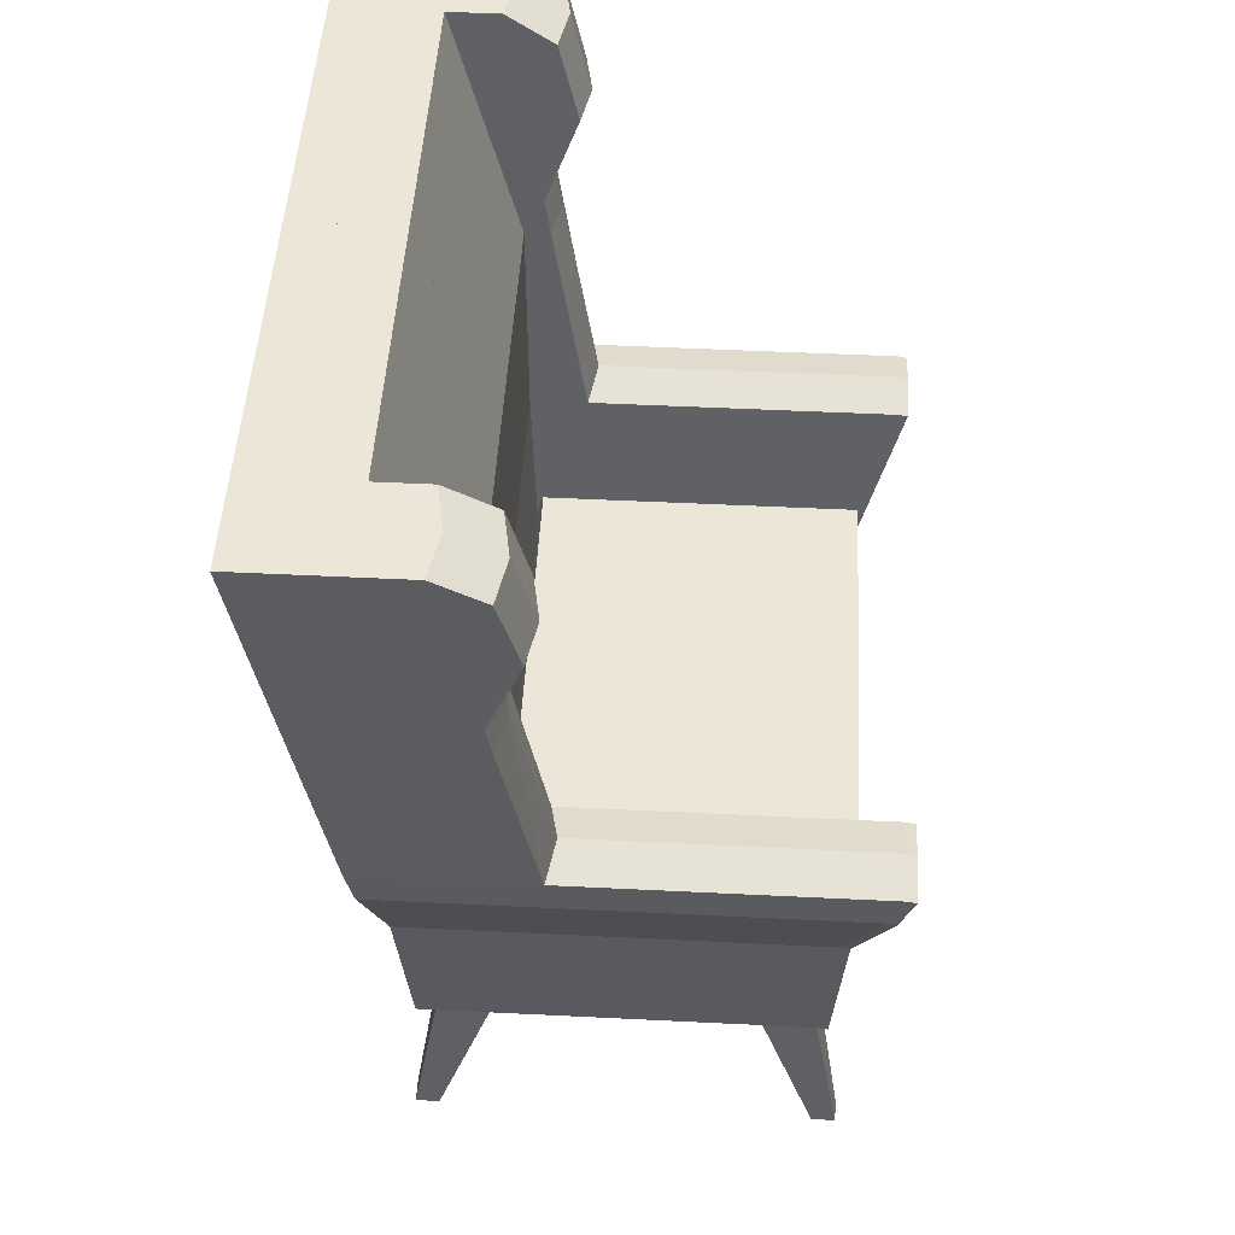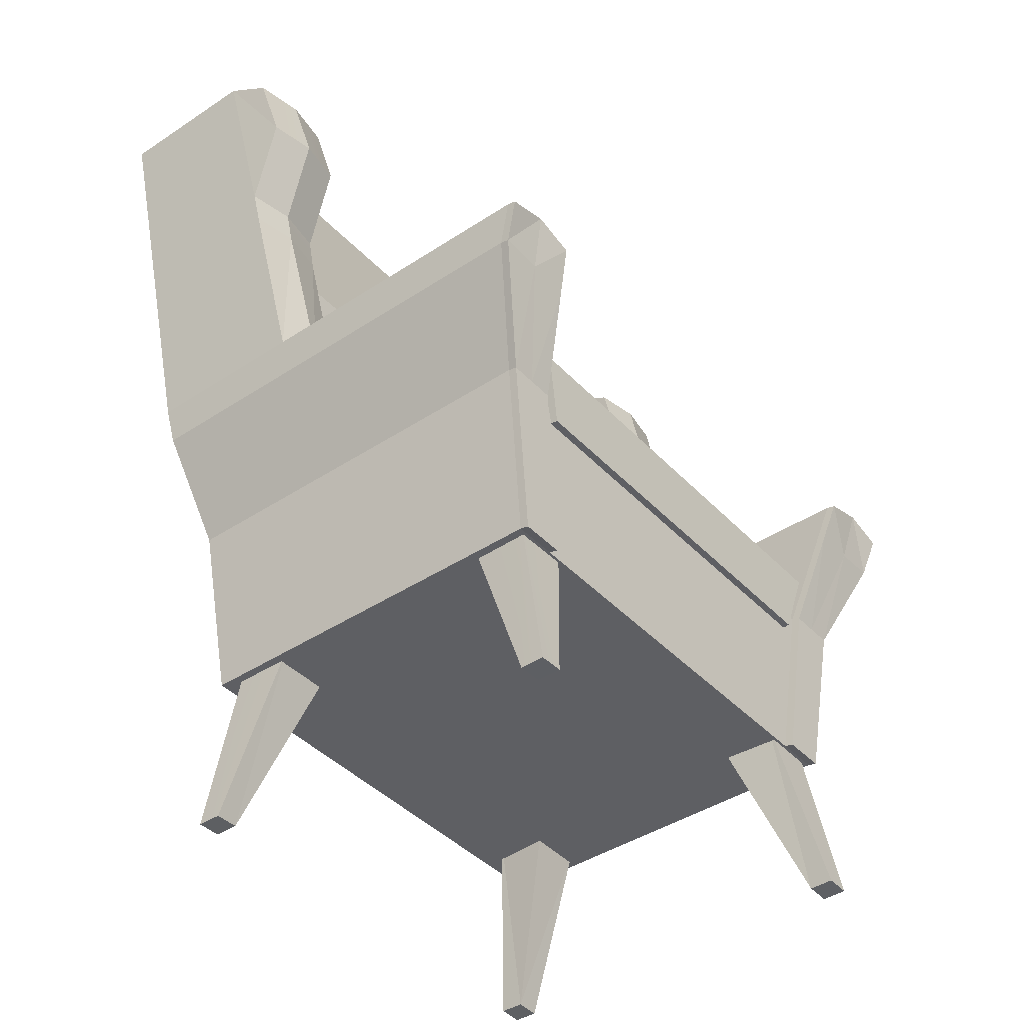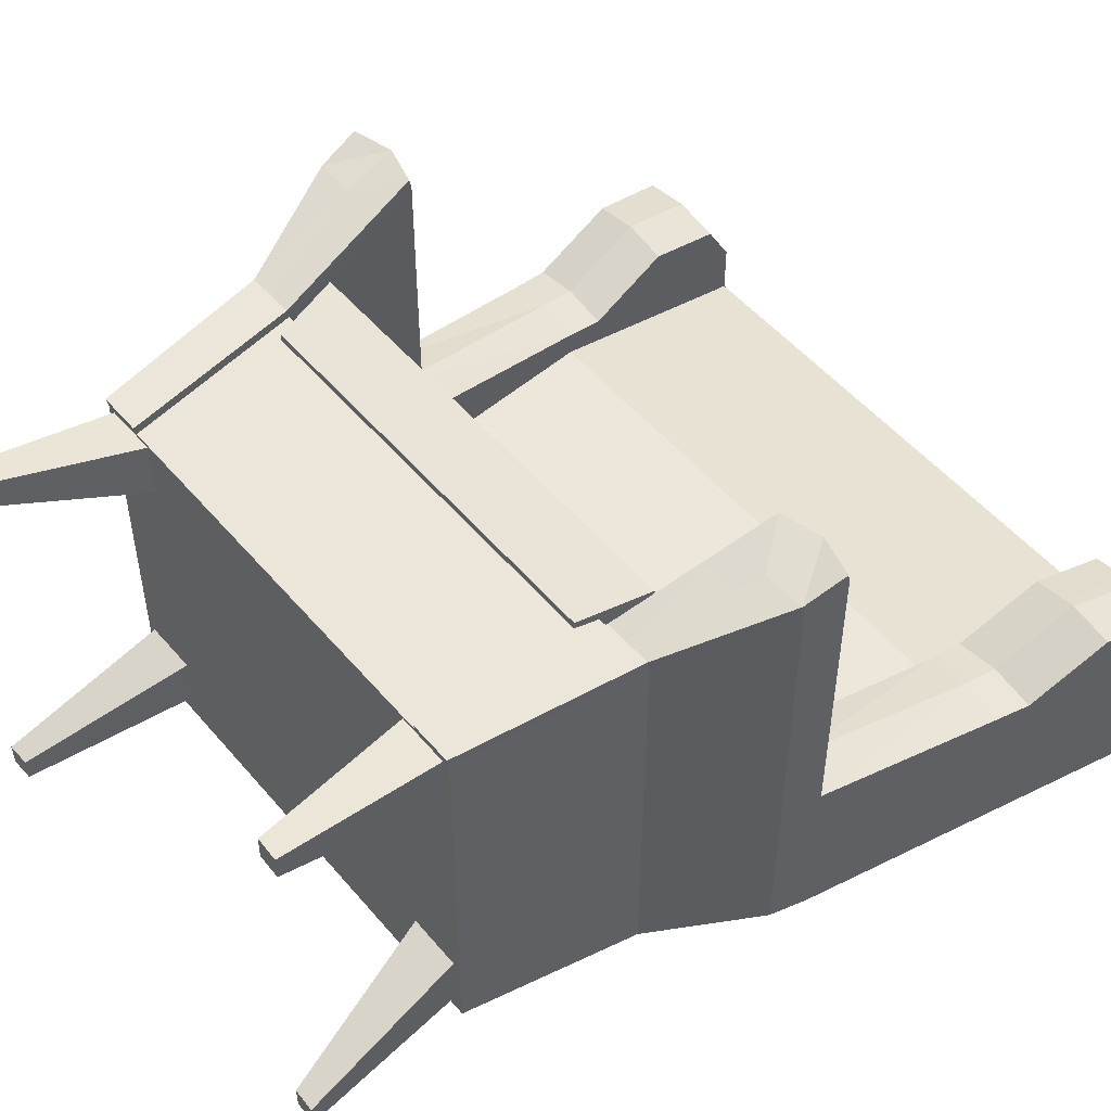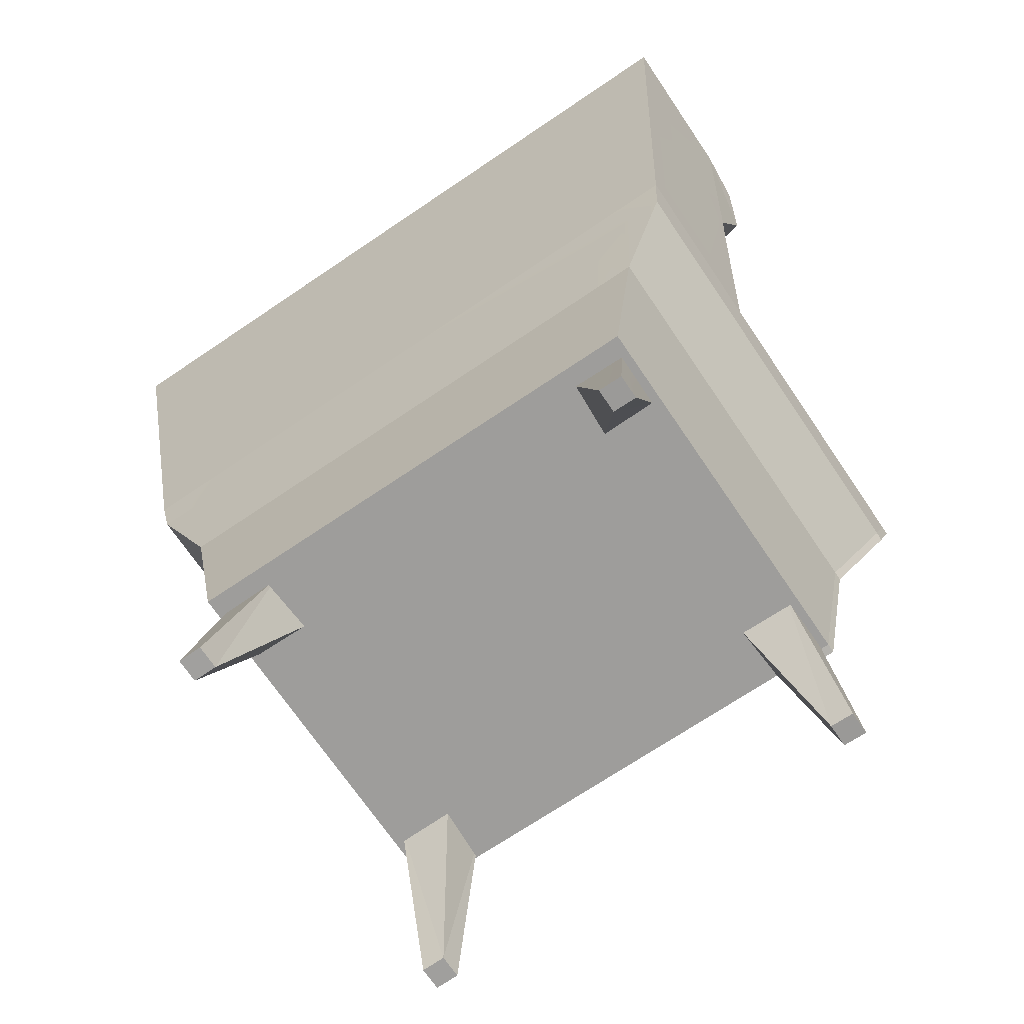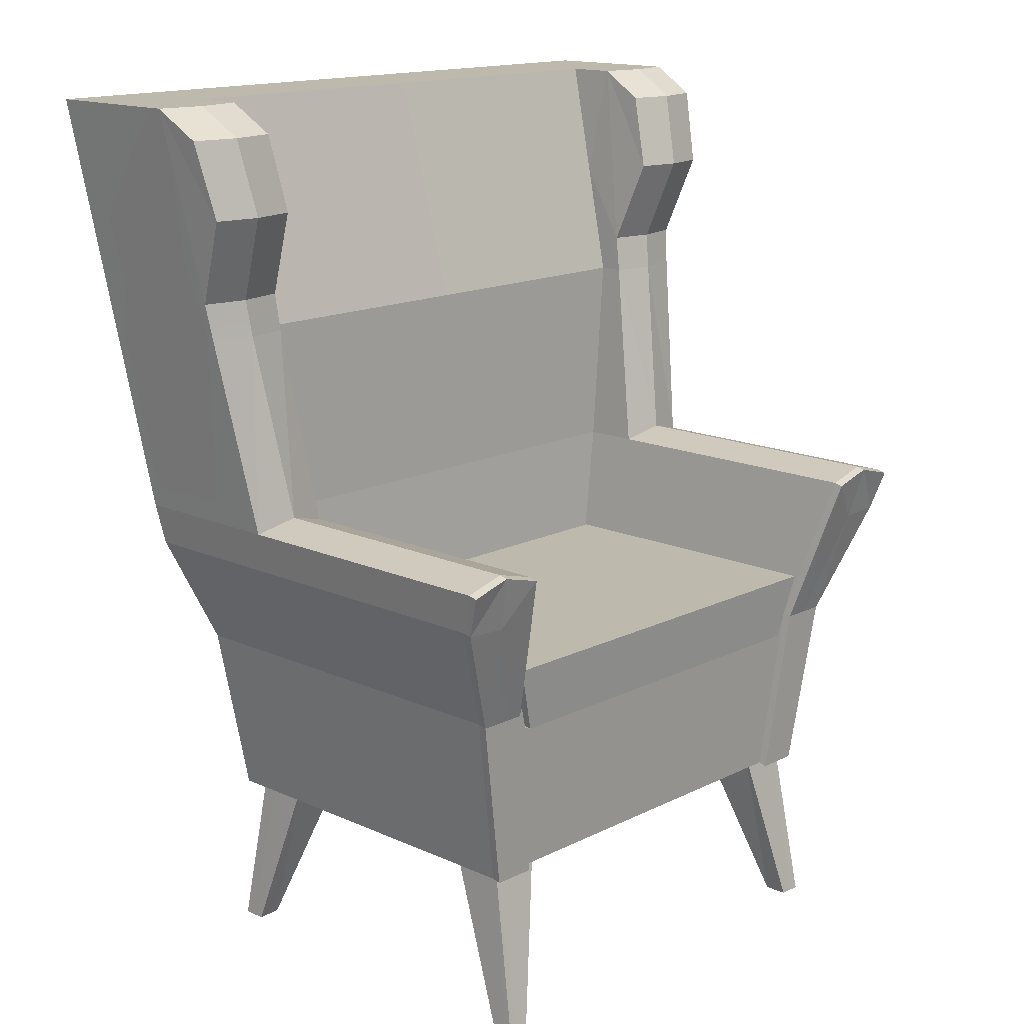
<metadata>
{"format":"obj","ext":"obj","renderer":"f3d","projection":"perspective","resolution":1024,"background":"white","views":[{"elev":48.6,"azim":-86.8,"up":"+Y"},{"elev":-41.4,"azim":-51.3,"up":"+Y"},{"elev":50.9,"azim":51.3,"up":"+Z"},{"elev":-70.4,"azim":-145.9,"up":"+Y"},{"elev":15.3,"azim":-46.4,"up":"+Y"}]}
</metadata>
<code>
o Cube.002_Cube
v -0.4597 0.6341 -0.2321
v -0.4043 0.3044 -0.3929
v -0.4043 0.3044 -0.2224
v -0.323 0.3044 -0.3929
v 0.05366 0.6341 -0.4117
v 0.04797 0.3044 -0.3932
v 0.05366 0.6341 -0.1424
v 0.04797 0.3044 0.3198
v 0.04797 0.3044 -0.1372
v -0.4043 0.3044 0.32
v -0.4598 0.6301 0.3548
v -0.4597 0.6341 0.3386
v -0.323 0.3044 -0.1369
v -0.323 0.3044 0.32
v -0.5578 0.8471 0.3986
v -0.5694 0.9242 -0.1396
v -0.5578 0.8471 -0.1404
v -0.5578 0.8471 -0.4423
v -0.5694 0.9242 -0.2451
v -0.5694 0.9242 -0.4553
v 0.04797 0.3044 -0.2227
v -0.323 0.3044 -0.2224
v 0.05366 0.6341 -0.2323
v -0.4597 0.6341 -0.1421
v -0.4043 0.3044 -0.1369
v -0.3636 0.3044 -0.2224
v -0.3636 0.3044 -0.3929
v 0.05143 0.8383 -0.4426
v 0.05049 0.9242 -0.2453
v 0.05143 0.8383 -0.2415
v -0.3675 0.6341 -0.1421
v 0.05366 0.6341 0.3383
v -0.3636 0.3044 0.32
v -0.3636 0.3044 -0.1369
v -0.3675 0.6341 -0.4114
v -0.4922 0.9448 -0.1244
v -0.5694 0.9242 0.4239
v -0.4922 0.9448 0.4239
v -0.5721 1.723 -0.2598
v -0.6533 1.67 -0.187
v -0.5653 1.67 -0.1719
v -0.6358 1.508 -0.3366
v -0.6601 1.723 -0.275
v -0.6601 1.723 -0.3702
v -0.5579 0.8432 0.4149
v -0.401 0.8383 -0.2412
v -0.415 0.9242 -0.2451
v -0.401 0.8383 -0.4423
v 0.05049 0.9242 -0.4556
v -0.4922 0.9242 -0.4553
v -0.4794 0.8427 -0.4423
v -0.415 0.9242 -0.1396
v -0.401 0.8383 -0.1404
v -0.3675 0.6341 -0.2321
v -0.4597 0.6341 -0.4114
v -0.4136 0.6341 -0.4114
v -0.415 0.9242 0.4239
v -0.4011 0.8344 0.4149
v -0.401 0.8383 0.3986
v -0.5578 0.8471 -0.2412
v -0.3675 0.6341 0.3386
v -0.4656 1.508 -0.3095
v 0.04666 1.723 -0.3705
v -0.4841 1.723 -0.3702
v -0.6601 1.723 -0.56
v -0.5721 1.723 -0.3702
v -0.5721 1.723 -0.56
v -0.4841 1.723 -0.56
v 0.04666 1.723 -0.5602
v -0.4656 1.508 -0.5319
v 0.04768 1.508 -0.5321
v -0.4841 1.723 -0.275
v -0.4497 1.364 -0.2126
v -0.6358 1.508 -0.5319
v -0.5507 1.508 -0.5319
v 0.04768 1.508 -0.3098
v -0.6114 1.294 -0.303
v -0.6114 1.294 -0.5038
v 0.04871 1.294 -0.2491
v -0.5292 1.294 -0.5038
v -0.447 1.294 -0.2023
v -0.415 0.9242 -0.4553
v 0.04871 1.294 -0.504
v -0.447 1.294 -0.2488
v -0.6114 1.294 -0.2023
v -0.5292 1.294 -0.1871
v -0.447 1.294 -0.5038
v -0.6199 1.364 -0.2126
v -0.5348 1.364 -0.1974
v -0.5507 1.526 -0.1355
v -0.4773 1.67 -0.187
v -0.4656 1.526 -0.1507
v -0.6358 1.526 -0.1507
v -0.4923 0.9409 0.4401
v -0.5695 0.9203 0.4401
v -0.3676 0.6301 0.3548
v -0.3231 0.3005 0.3363
v -0.4137 0.6301 0.3548
v -0.4044 0.3005 0.3363
v -0.3637 0.3005 0.3363
v -0.4795 0.8388 0.4149
v -0.4152 0.9203 0.4401
v 0.4967 0.3044 -0.3929
v 0.5522 0.6341 -0.2321
v 0.4967 0.3044 -0.2224
v 0.4155 0.3044 -0.3929
v 0.03882 0.6341 -0.4117
v 0.46 0.6341 -0.4114
v 0.04451 0.3044 0.3198
v 0.03882 0.6341 -0.1424
v 0.04451 0.3044 -0.1372
v 0.5523 0.6301 0.3548
v 0.4967 0.3044 0.32
v 0.5522 0.6341 0.3386
v 0.4155 0.3044 -0.1369
v 0.6619 0.9242 -0.1396
v 0.6503 0.8471 0.3986
v 0.6503 0.8471 -0.1404
v 0.6503 0.8471 -0.4423
v 0.6619 0.9242 -0.2451
v 0.6503 0.8471 -0.2412
v 0.04451 0.3044 -0.2227
v 0.04451 0.3044 -0.3932
v 0.03882 0.6341 -0.2323
v 0.5522 0.6341 -0.1421
v 0.4967 0.3044 -0.1369
v 0.4561 0.3044 -0.2224
v 0.4561 0.3044 -0.3929
v 0.04199 0.9242 -0.2453
v 0.04105 0.8383 -0.4426
v 0.04105 0.8383 -0.2415
v 0.03882 0.6341 0.3383
v 0.46 0.6341 -0.1421
v 0.4561 0.3044 0.32
v 0.4561 0.3044 -0.1369
v 0.4155 0.3044 0.32
v 0.5061 0.6341 -0.4114
v 0.5847 0.9448 -0.1244
v 0.6619 0.9242 0.4239
v 0.6646 1.723 -0.2598
v 0.7458 1.67 -0.187
v 0.7526 1.723 -0.275
v 0.7283 1.508 -0.3366
v 0.7124 1.364 -0.2126
v 0.4934 0.8383 -0.2412
v 0.04199 0.9242 -0.4556
v 0.4934 0.8383 -0.4423
v 0.5847 0.9242 -0.4553
v 0.5718 0.8427 -0.4423
v 0.5075 0.9242 -0.1396
v 0.4934 0.8383 -0.1404
v 0.46 0.6341 -0.2321
v 0.5522 0.6341 -0.4114
v 0.4935 0.8344 0.4149
v 0.5075 0.9242 0.4239
v 0.4934 0.8383 0.3986
v 0.46 0.6341 0.3386
v 0.558 1.508 -0.3095
v 0.04582 1.723 -0.3705
v 0.04479 1.508 -0.3098
v 0.4155 0.3044 -0.2224
v 0.6646 1.723 -0.3702
v 0.7526 1.723 -0.56
v 0.6646 1.723 -0.56
v 0.5766 1.723 -0.56
v 0.04582 1.723 -0.5602
v 0.7526 1.723 -0.3702
v 0.558 1.508 -0.5319
v 0.04479 1.508 -0.5321
v 0.5766 1.723 -0.275
v 0.5422 1.364 -0.2126
v 0.7283 1.508 -0.5319
v 0.6432 1.508 -0.5319
v 0.6619 0.9242 -0.4553
v 0.7039 1.294 -0.303
v 0.04376 1.294 -0.2491
v 0.6217 1.294 -0.5038
v 0.5395 1.294 -0.2023
v 0.5075 0.9242 -0.2451
v 0.04376 1.294 -0.504
v 0.5075 0.9242 -0.4553
v 0.7039 1.294 -0.2023
v 0.7039 1.294 -0.5038
v 0.5395 1.294 -0.2488
v 0.5395 1.294 -0.5038
v 0.6217 1.294 -0.1871
v 0.6432 1.526 -0.1355
v 0.5697 1.67 -0.187
v 0.558 1.526 -0.1507
v 0.6273 1.364 -0.1974
v 0.7283 1.526 -0.1507
v 0.6578 1.67 -0.1719
v 0.5766 1.723 -0.3702
v 0.5848 0.9409 0.4401
v 0.5847 0.9448 0.4239
v 0.6504 0.8432 0.4149
v 0.4601 0.6301 0.3548
v 0.4969 0.3005 0.3363
v 0.5062 0.6301 0.3548
v 0.4562 0.3005 0.3363
v 0.572 0.8388 0.4149
v 0.5076 0.9203 0.4401
v 0.4156 0.3005 0.3363
v 0.662 0.9203 0.4401
f 1 2 3
f 4 5 6
f 7 8 9
f 10 11 12
f 13 8 14
f 15 16 17
f 18 19 20
f 4 21 22
f 6 23 21
f 24 3 25
f 4 26 27
f 28 29 30
f 31 32 7
f 13 33 34
f 32 14 8
f 27 35 4
f 36 37 38
f 39 40 41
f 42 43 44
f 15 11 45
f 46 29 47
f 48 49 28
f 18 50 51
f 46 52 53
f 54 53 31
f 55 51 56
f 35 28 5
f 54 30 46
f 57 58 59
f 5 30 23
f 55 60 18
f 12 17 24
f 1 17 60
f 61 53 59
f 59 52 57
f 62 63 64
f 22 34 26
f 54 7 23
f 10 24 25
f 60 16 19
f 22 9 13
f 21 7 9
f 65 66 67
f 68 63 69
f 66 43 39
f 70 69 71
f 62 72 73
f 74 67 75
f 71 63 76
f 74 44 65
f 20 77 78
f 49 79 29
f 20 80 50
f 47 81 52
f 82 83 49
f 47 79 84
f 19 85 77
f 36 81 86
f 78 42 74
f 83 76 79
f 78 75 80
f 84 73 81
f 87 71 83
f 84 76 62
f 77 88 42
f 86 73 89
f 90 91 41
f 89 92 90
f 72 92 73
f 43 93 40
f 88 90 93
f 93 41 40
f 85 89 88
f 80 70 87
f 16 86 85
f 50 87 82
f 75 68 70
f 66 72 64
f 67 64 68
f 26 25 3
f 37 94 38
f 56 48 35
f 51 82 48
f 37 45 95
f 72 41 91
f 36 57 52
f 2 56 27
f 34 10 25
f 27 3 2
f 14 96 97
f 98 99 100
f 101 102 94
f 98 58 101
f 11 101 45
f 45 94 95
f 96 100 97
f 10 100 99
f 33 97 100
f 59 96 61
f 57 94 102
f 103 104 105
f 106 107 108
f 109 110 111
f 112 113 114
f 115 109 111
f 116 117 118
f 119 120 121
f 106 122 123
f 123 124 107
f 105 125 126
f 127 106 128
f 129 130 131
f 132 133 110
f 134 115 135
f 136 132 109
f 128 108 137
f 138 139 116
f 140 141 142
f 143 142 144
f 117 112 114
f 145 129 131
f 146 147 130
f 148 119 149
f 150 145 151
f 151 152 133
f 149 153 137
f 130 108 107
f 152 131 124
f 154 155 156
f 131 107 124
f 153 121 104
f 118 114 125
f 104 118 125
f 157 151 133
f 156 150 151
f 158 159 160
f 135 161 127
f 110 152 124
f 113 125 114
f 121 116 118
f 161 111 122
f 122 110 124
f 162 163 164
f 159 165 166
f 162 142 167
f 166 168 169
f 170 158 171
f 164 172 173
f 159 169 160
f 172 167 143
f 174 175 120
f 176 146 129
f 177 174 148
f 178 179 150
f 180 181 146
f 179 176 129
f 120 182 116
f 138 178 150
f 183 143 175
f 160 180 176
f 173 183 177
f 171 184 178
f 169 185 180
f 184 160 176
f 175 144 182
f 186 171 178
f 187 188 189
f 190 189 171
f 189 170 171
f 142 191 144
f 144 187 190
f 191 192 187
f 182 190 186
f 168 177 185
f 116 186 138
f 185 148 181
f 165 173 168
f 170 162 193
f 193 164 165
f 126 127 105
f 194 139 195
f 147 137 108
f 181 149 147
f 139 196 117
f 170 192 140
f 155 138 150
f 103 137 153
f 113 135 126
f 105 128 103
f 136 197 157
f 198 199 200
f 201 202 154
f 199 154 197
f 112 201 199
f 196 194 201
f 200 197 203
f 113 200 134
f 134 203 136
f 197 156 157
f 155 194 195
f 1 55 2
f 4 35 5
f 7 32 8
f 10 99 11
f 13 9 8
f 15 37 16
f 18 60 19
f 4 6 21
f 6 5 23
f 24 1 3
f 4 22 26
f 28 49 29
f 31 61 32
f 13 14 33
f 32 61 14
f 27 56 35
f 36 16 37
f 39 43 40
f 42 88 43
f 15 12 11
f 46 30 29
f 48 82 49
f 18 20 50
f 46 47 52
f 54 46 53
f 55 18 51
f 35 48 28
f 54 23 30
f 57 102 58
f 5 28 30
f 55 1 60
f 12 15 17
f 1 24 17
f 61 31 53
f 59 53 52
f 62 76 63
f 22 13 34
f 54 31 7
f 10 12 24
f 60 17 16
f 22 21 9
f 21 23 7
f 65 44 66
f 68 64 63
f 66 44 43
f 70 68 69
f 62 64 72
f 74 65 67
f 71 69 63
f 74 42 44
f 20 19 77
f 49 83 79
f 20 78 80
f 47 84 81
f 82 87 83
f 47 29 79
f 19 16 85
f 36 52 81
f 78 77 42
f 83 71 76
f 78 74 75
f 84 62 73
f 87 70 71
f 84 79 76
f 77 85 88
f 86 81 73
f 90 92 91
f 89 73 92
f 72 91 92
f 43 88 93
f 88 89 90
f 93 90 41
f 85 86 89
f 80 75 70
f 16 36 86
f 50 80 87
f 75 67 68
f 66 39 72
f 67 66 64
f 26 34 25
f 37 95 94
f 56 51 48
f 51 50 82
f 37 15 45
f 72 39 41
f 36 38 57
f 2 55 56
f 34 33 10
f 27 26 3
f 14 61 96
f 98 11 99
f 101 58 102
f 98 96 58
f 11 98 101
f 45 101 94
f 96 98 100
f 10 33 100
f 33 14 97
f 59 58 96
f 57 38 94
f 103 153 104
f 106 123 107
f 109 132 110
f 112 198 113
f 115 136 109
f 116 139 117
f 119 174 120
f 106 161 122
f 123 122 124
f 105 104 125
f 127 161 106
f 129 146 130
f 132 157 133
f 134 136 115
f 136 157 132
f 128 106 108
f 138 195 139
f 140 192 141
f 143 167 142
f 117 196 112
f 145 179 129
f 146 181 147
f 148 174 119
f 150 179 145
f 151 145 152
f 149 119 153
f 130 147 108
f 152 145 131
f 154 202 155
f 131 130 107
f 153 119 121
f 118 117 114
f 104 121 118
f 157 156 151
f 156 155 150
f 158 193 159
f 135 115 161
f 110 133 152
f 113 126 125
f 121 120 116
f 161 115 111
f 122 111 110
f 162 167 163
f 159 193 165
f 162 140 142
f 166 165 168
f 170 193 158
f 164 163 172
f 159 166 169
f 172 163 167
f 174 183 175
f 176 180 146
f 177 183 174
f 178 184 179
f 180 185 181
f 179 184 176
f 120 175 182
f 138 186 178
f 183 172 143
f 160 169 180
f 173 172 183
f 171 158 184
f 169 168 185
f 184 158 160
f 175 143 144
f 186 190 171
f 187 192 188
f 190 187 189
f 189 188 170
f 142 141 191
f 144 191 187
f 191 141 192
f 182 144 190
f 168 173 177
f 116 182 186
f 185 177 148
f 165 164 173
f 170 140 162
f 193 162 164
f 126 135 127
f 194 204 139
f 147 149 137
f 181 148 149
f 139 204 196
f 170 188 192
f 155 195 138
f 103 128 137
f 113 134 135
f 105 127 128
f 136 203 197
f 198 112 199
f 201 194 202
f 199 201 154
f 112 196 201
f 196 204 194
f 200 199 197
f 113 198 200
f 134 200 203
f 197 154 156
f 155 202 194
o Cube.003_Cube.001
v -0.3343 0.5946 0.3496
v -0.3704 0.7204 -0.2216
v -0.4175 0.5946 -0.2546
v 0.5079 0.5946 -0.2546
v 0.4609 0.7204 -0.2216
v 0.4247 0.5946 0.3496
v 0.4609 0.7204 0.3631
v -0.3704 0.7204 0.3631
f 205 206 207
f 206 208 207
f 209 210 208
f 211 205 210
f 208 205 207
f 206 211 209
f 205 212 206
f 206 209 208
f 209 211 210
f 211 212 205
f 208 210 205
f 206 212 211
o Cube.004_Cube.002
v 0.3755 0.3416 0.3087
v 0.4543 0.002654 0.3225
v 0.4544 0.002934 0.3666
v 0.4788 0.3292 0.2041
v 0.4984 0.001295 0.3225
v 0.4788 0.3558 0.3049
v 0.4984 0.001575 0.3666
v -0.3622 0.002654 0.3225
v -0.2835 0.3416 0.3087
v -0.3623 0.002934 0.3666
v -0.3867 0.3292 0.2041
v -0.2835 0.3149 0.2079
v -0.4063 0.001295 0.3225
v -0.3867 0.3558 0.3049
v -0.4063 0.001575 0.3666
v 0.4543 0.002654 -0.3647
v 0.3755 0.3416 -0.3509
v 0.4544 0.002934 -0.4088
v 0.4788 0.3292 -0.2463
v 0.3755 0.3149 -0.2501
v 0.4984 0.001295 -0.3647
v 0.4788 0.3558 -0.3471
v 0.4984 0.001575 -0.4088
v -0.2835 0.3416 -0.3509
v -0.3622 0.002654 -0.3647
v -0.3623 0.002934 -0.4088
v -0.3867 0.3292 -0.2463
v -0.4063 0.001295 -0.3647
v -0.3867 0.3558 -0.3471
v -0.4063 0.001575 -0.4088
v 0.3755 0.3149 0.2079
v -0.2835 0.3149 -0.2501
f 213 214 215
f 214 216 217
f 217 218 219
f 218 215 219
f 214 219 215
f 216 213 218
f 220 221 222
f 220 223 224
f 225 226 223
f 222 226 227
f 220 227 225
f 226 224 223
f 228 229 230
f 228 231 232
f 233 234 231
f 230 234 235
f 228 235 233
f 234 232 231
f 236 237 238
f 237 239 240
f 240 241 242
f 241 238 242
f 237 242 238
f 239 236 241
f 213 243 214
f 214 243 216
f 217 216 218
f 218 213 215
f 214 217 219
f 216 243 213
f 220 224 221
f 220 225 223
f 225 227 226
f 222 221 226
f 220 222 227
f 226 221 224
f 228 232 229
f 228 233 231
f 233 235 234
f 230 229 234
f 228 230 235
f 234 229 232
f 236 244 237
f 237 244 239
f 240 239 241
f 241 236 238
f 237 240 242
f 239 244 236

</code>
